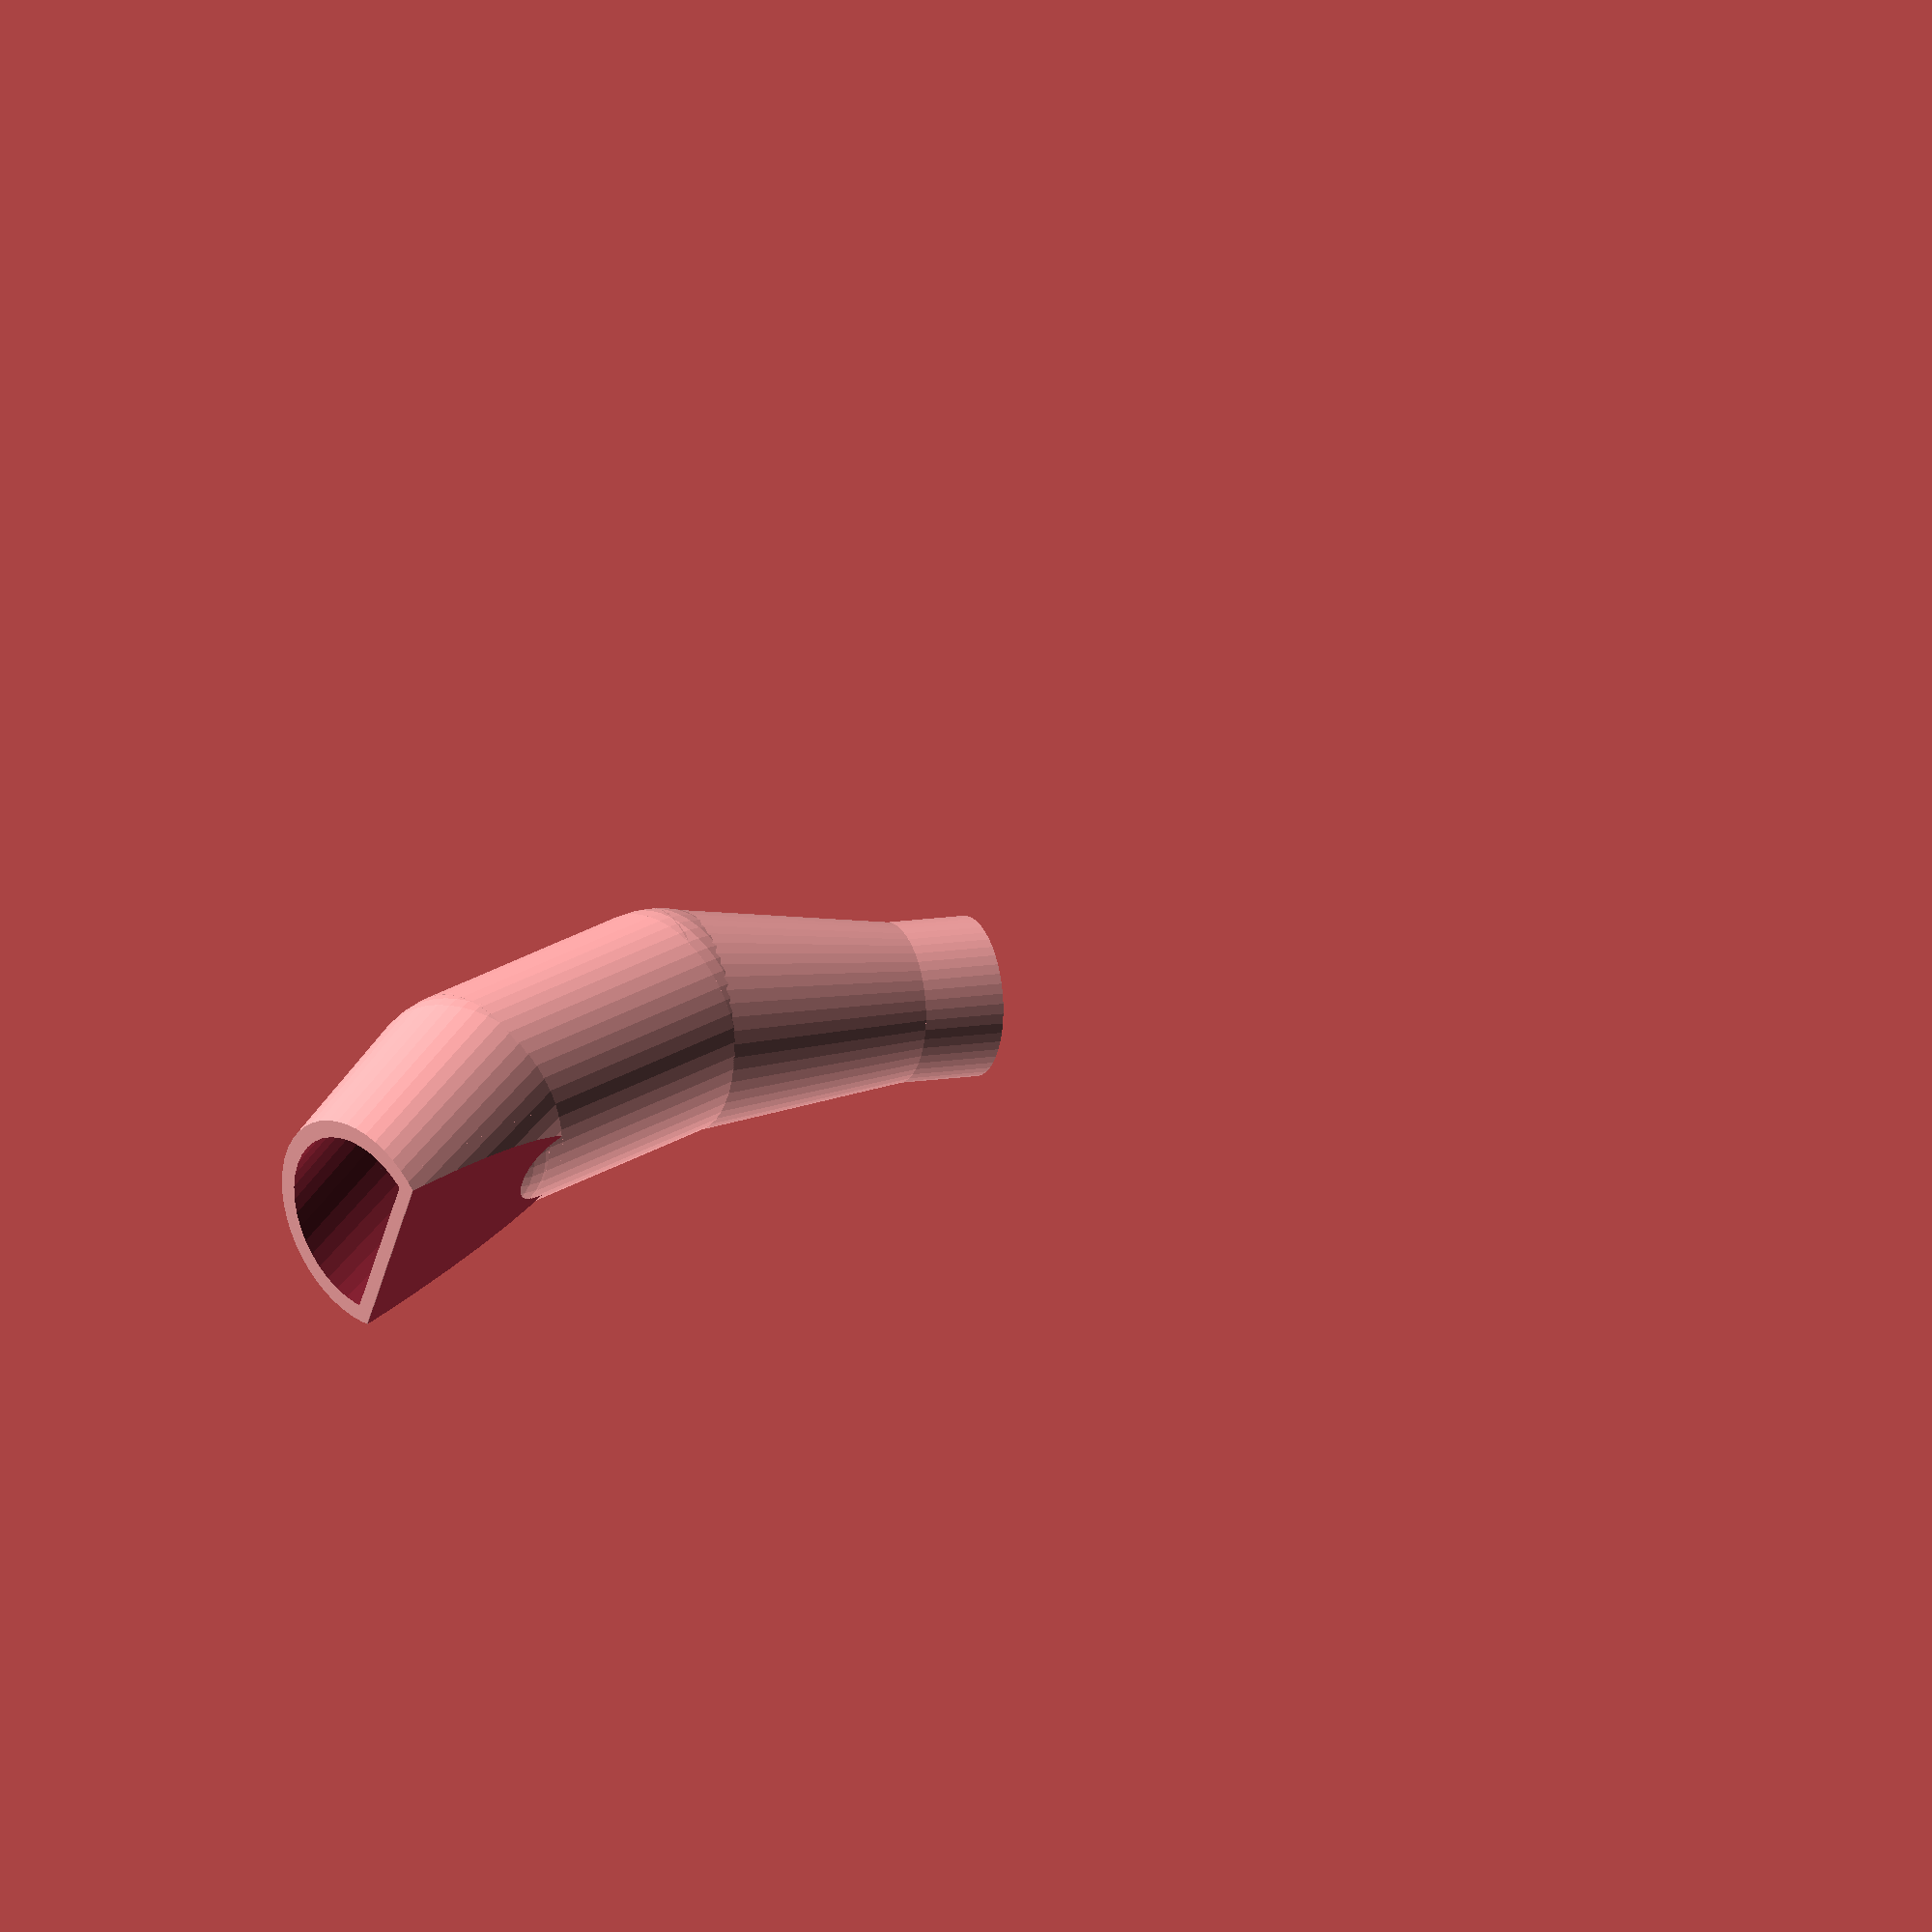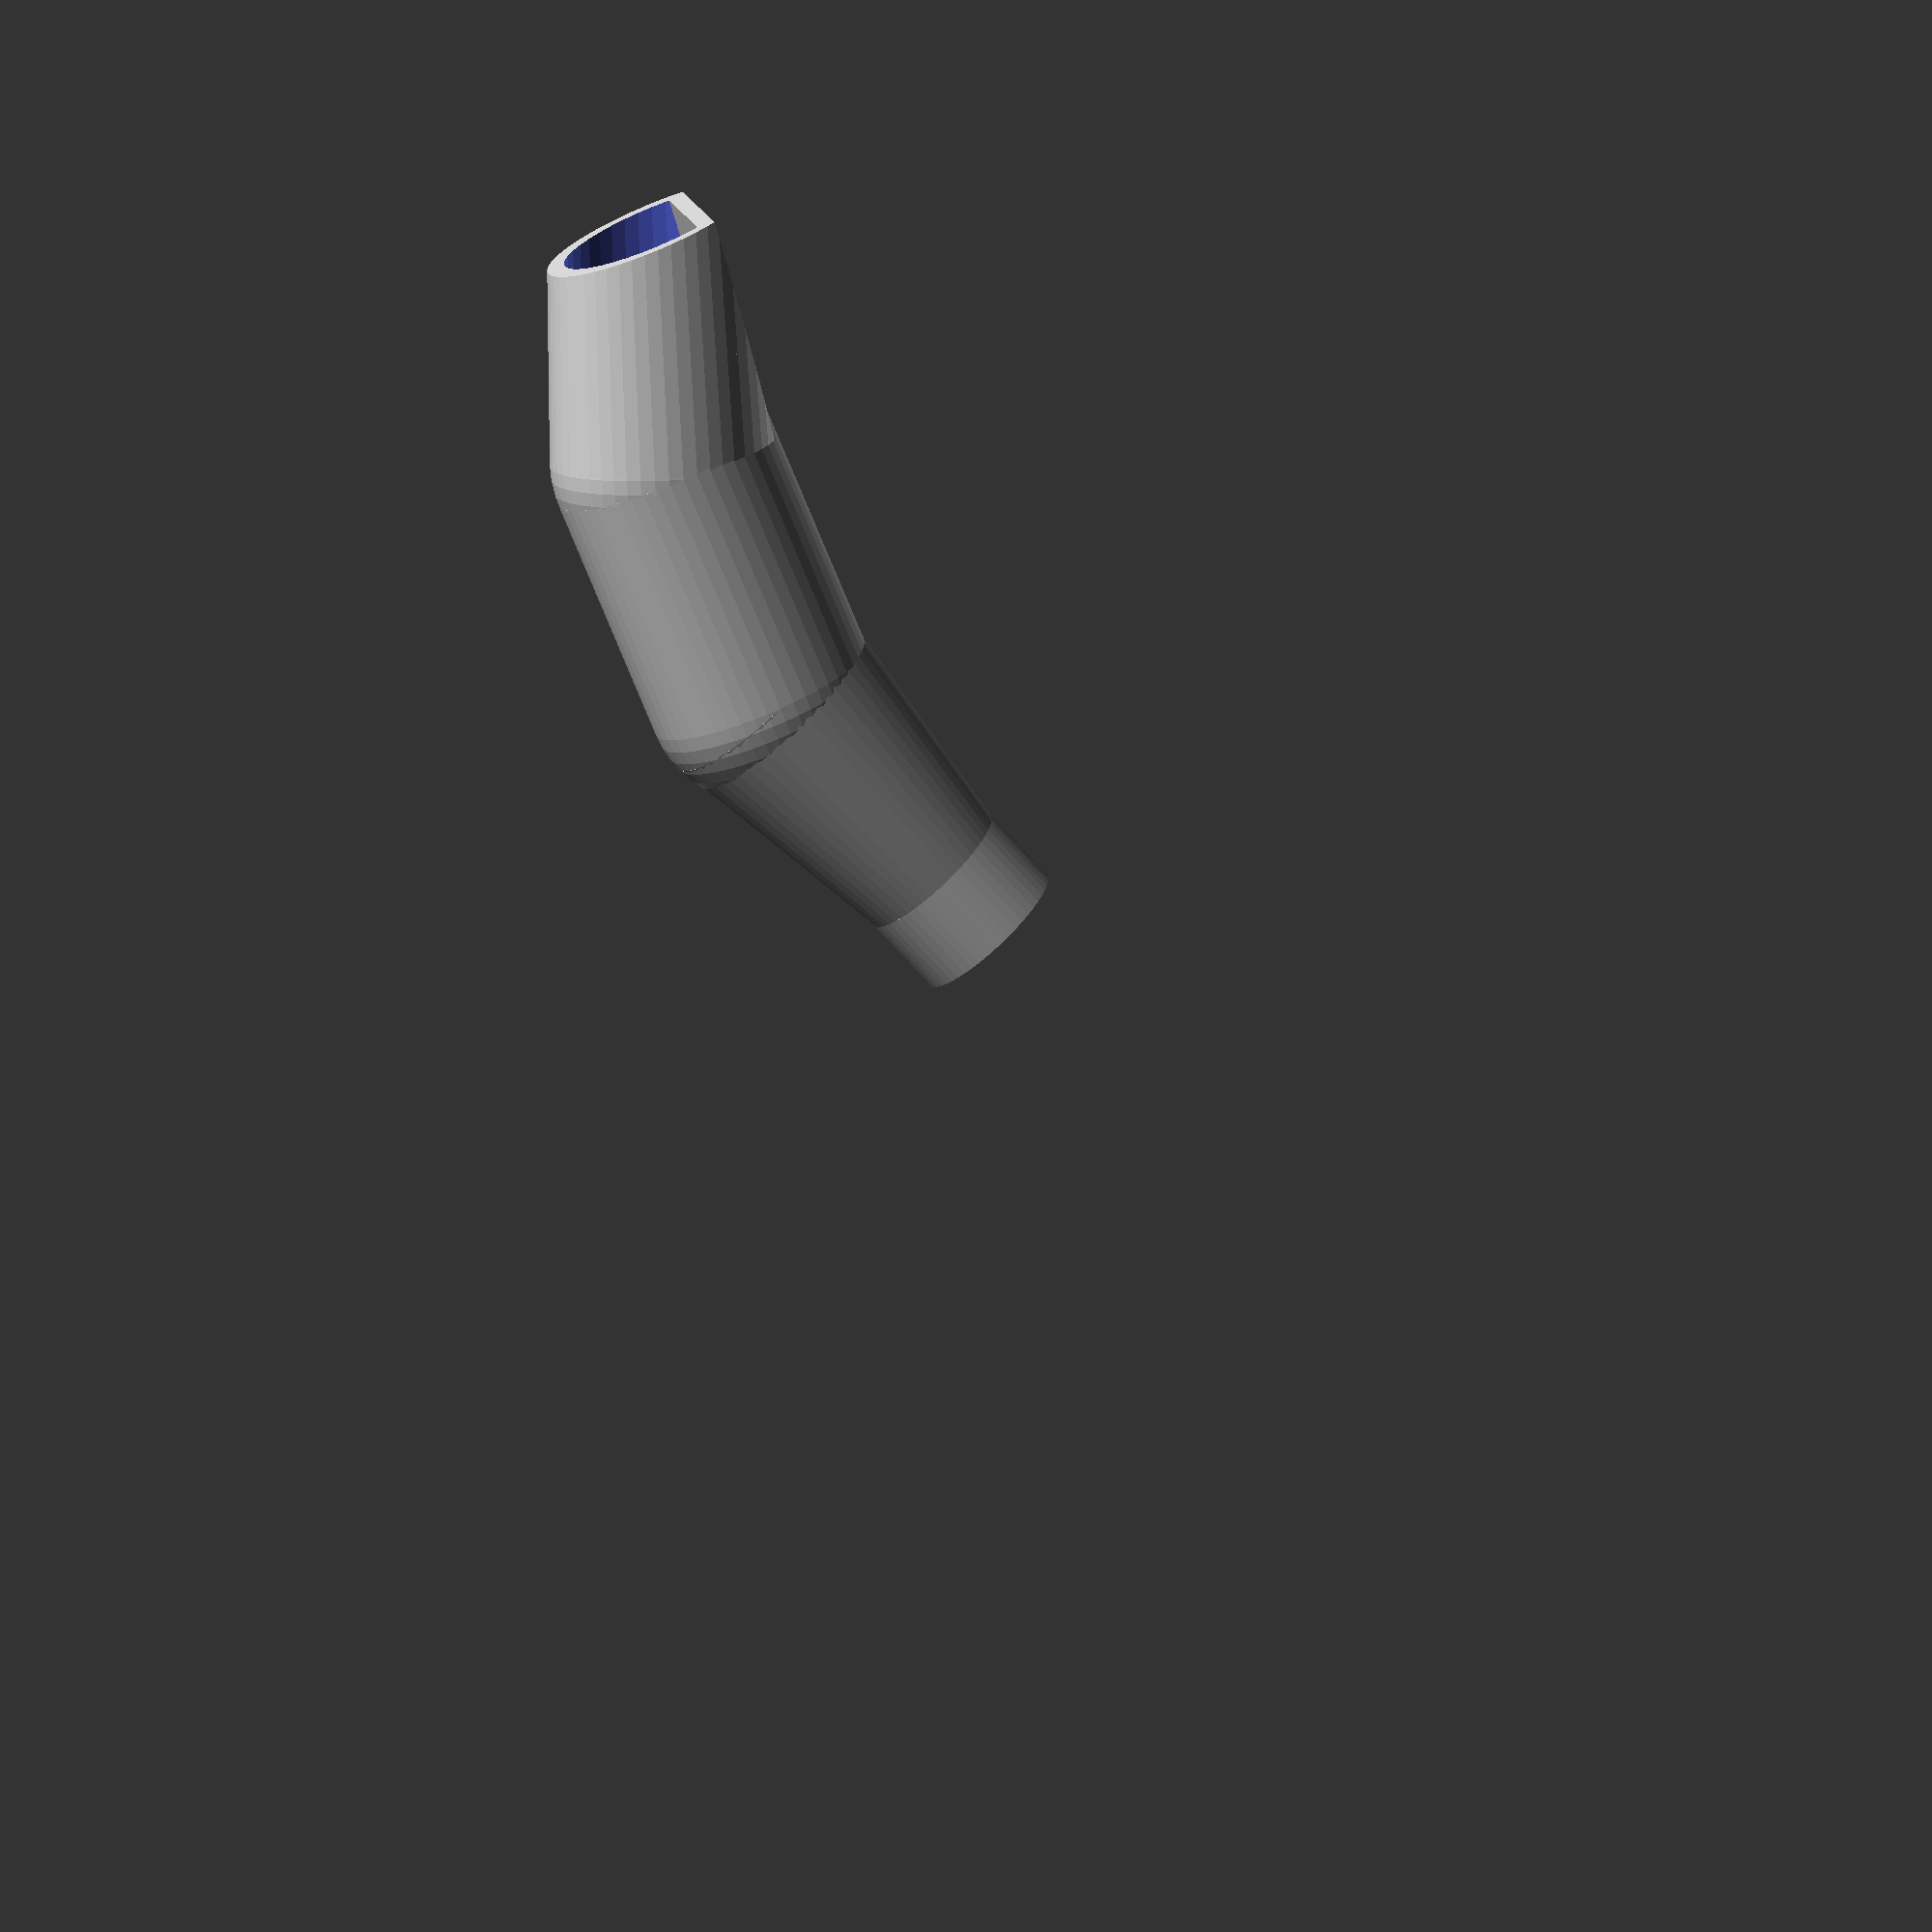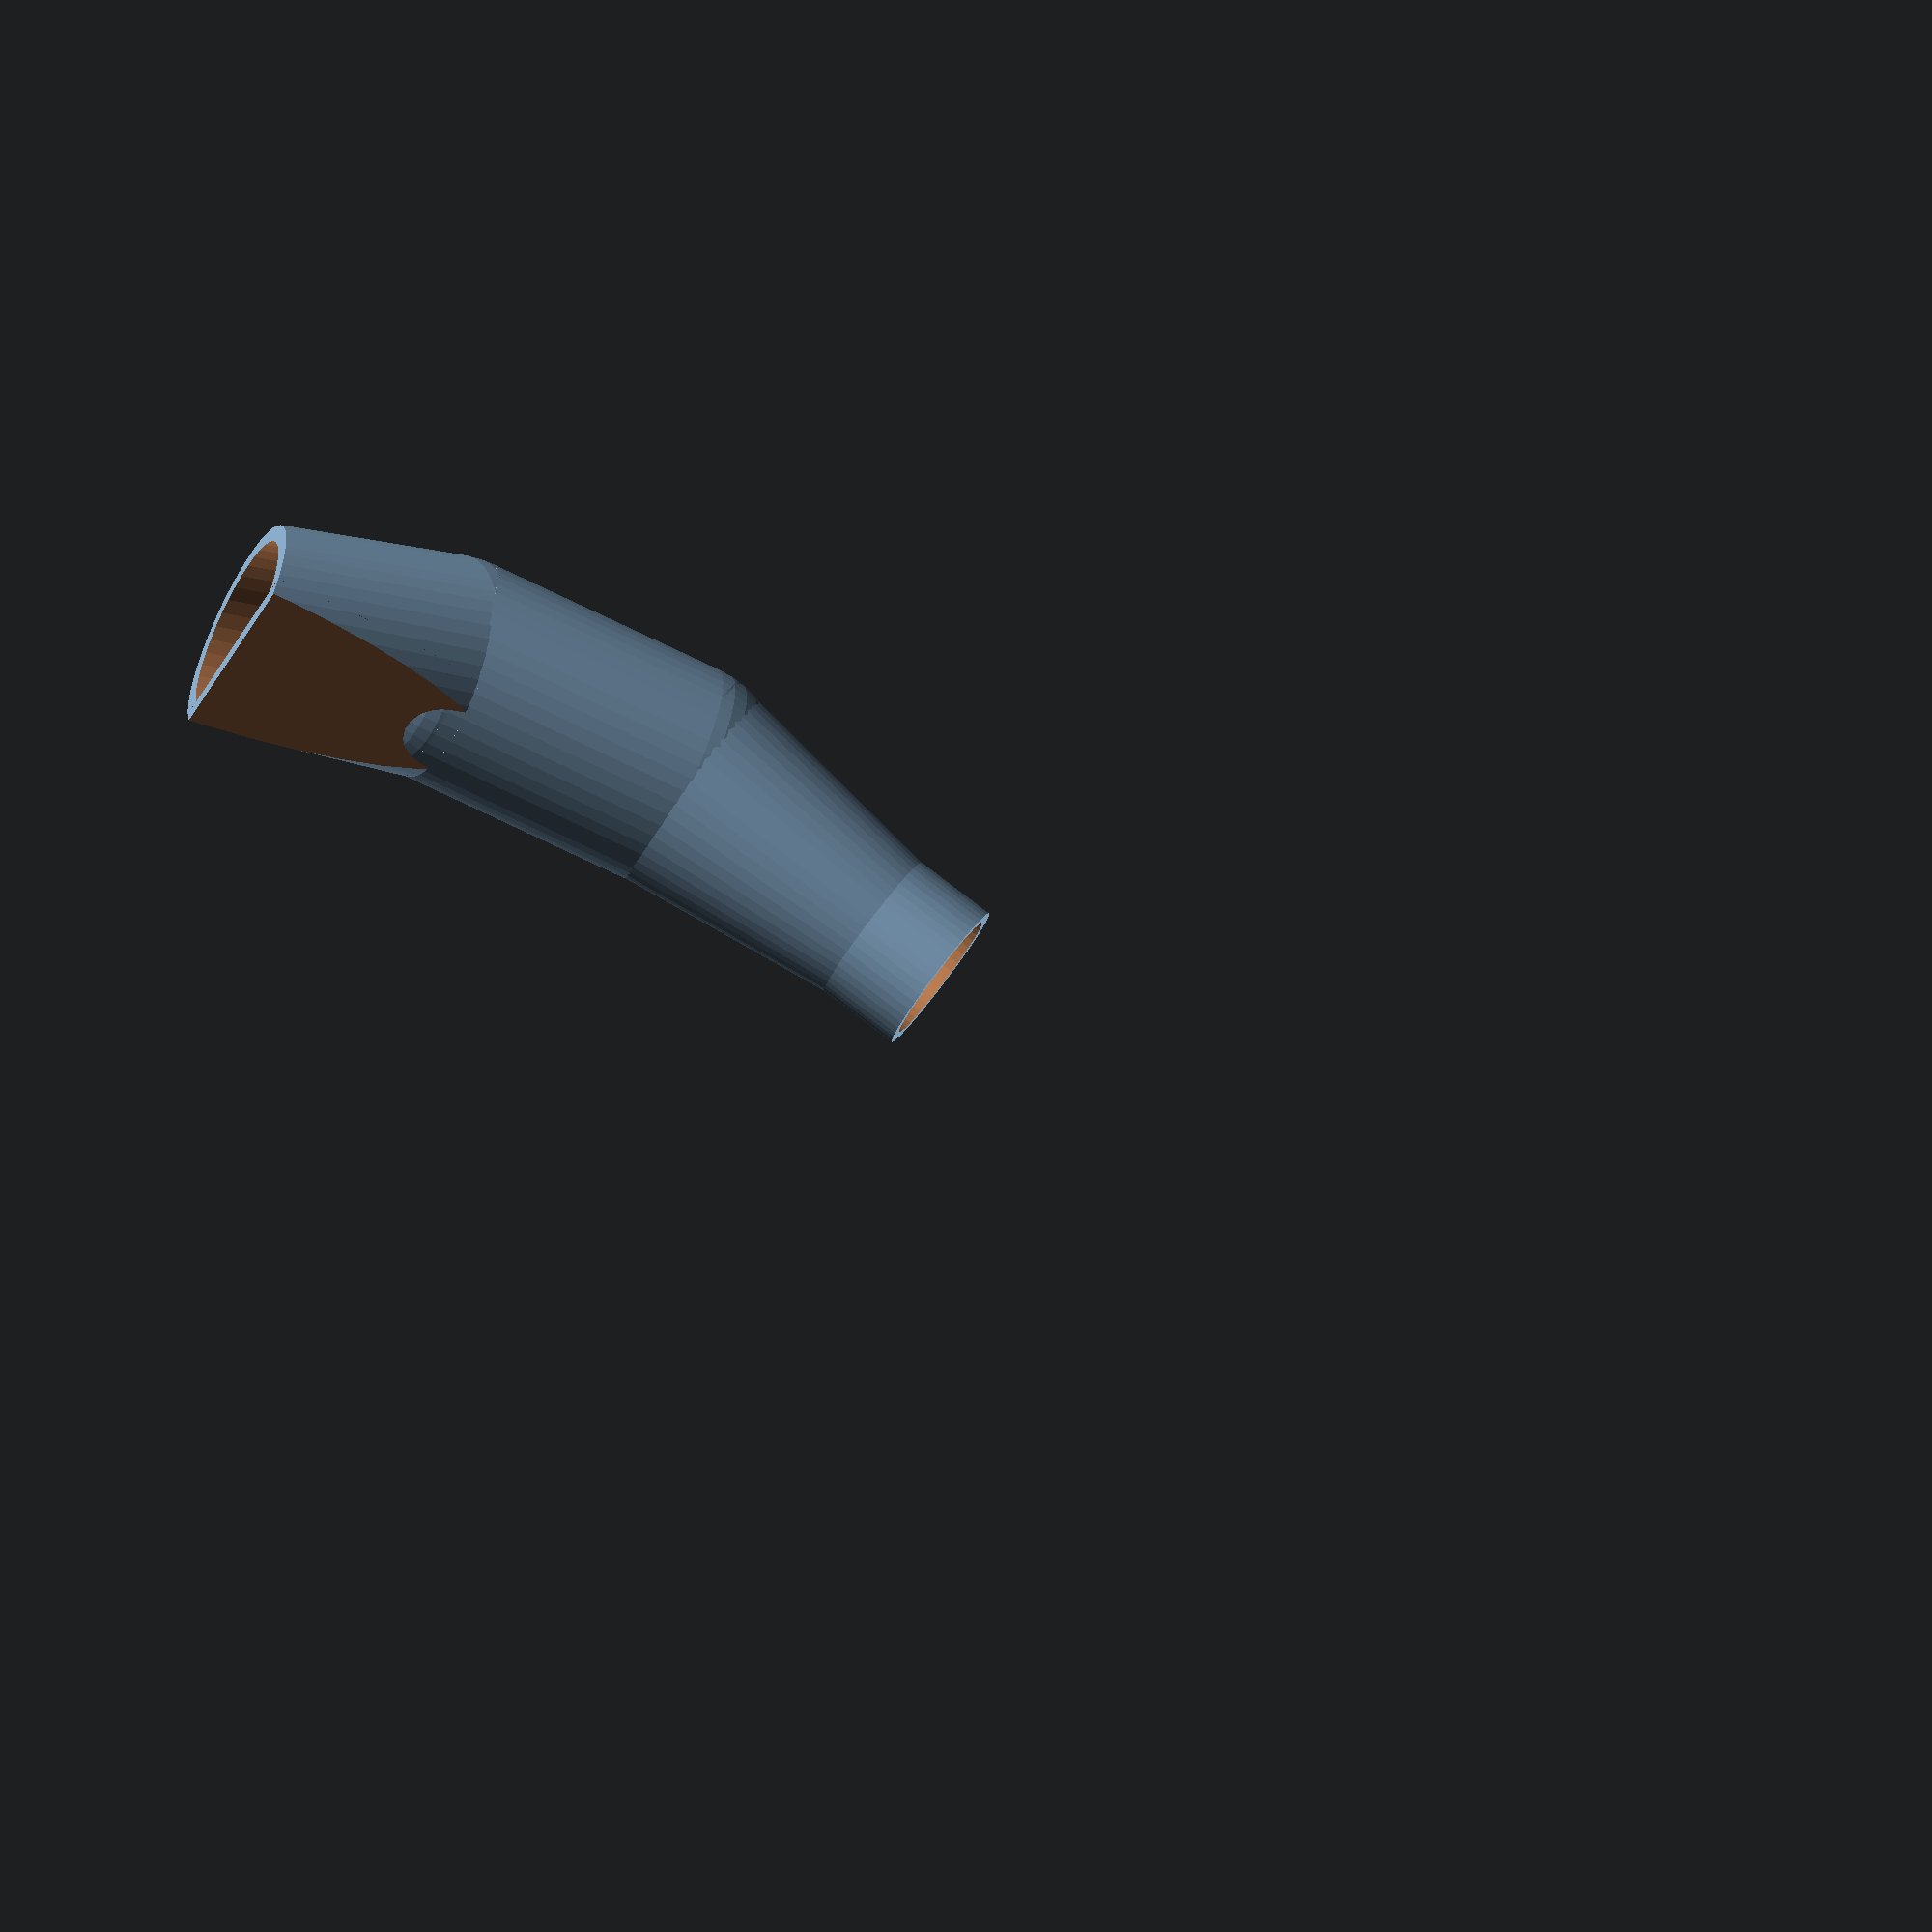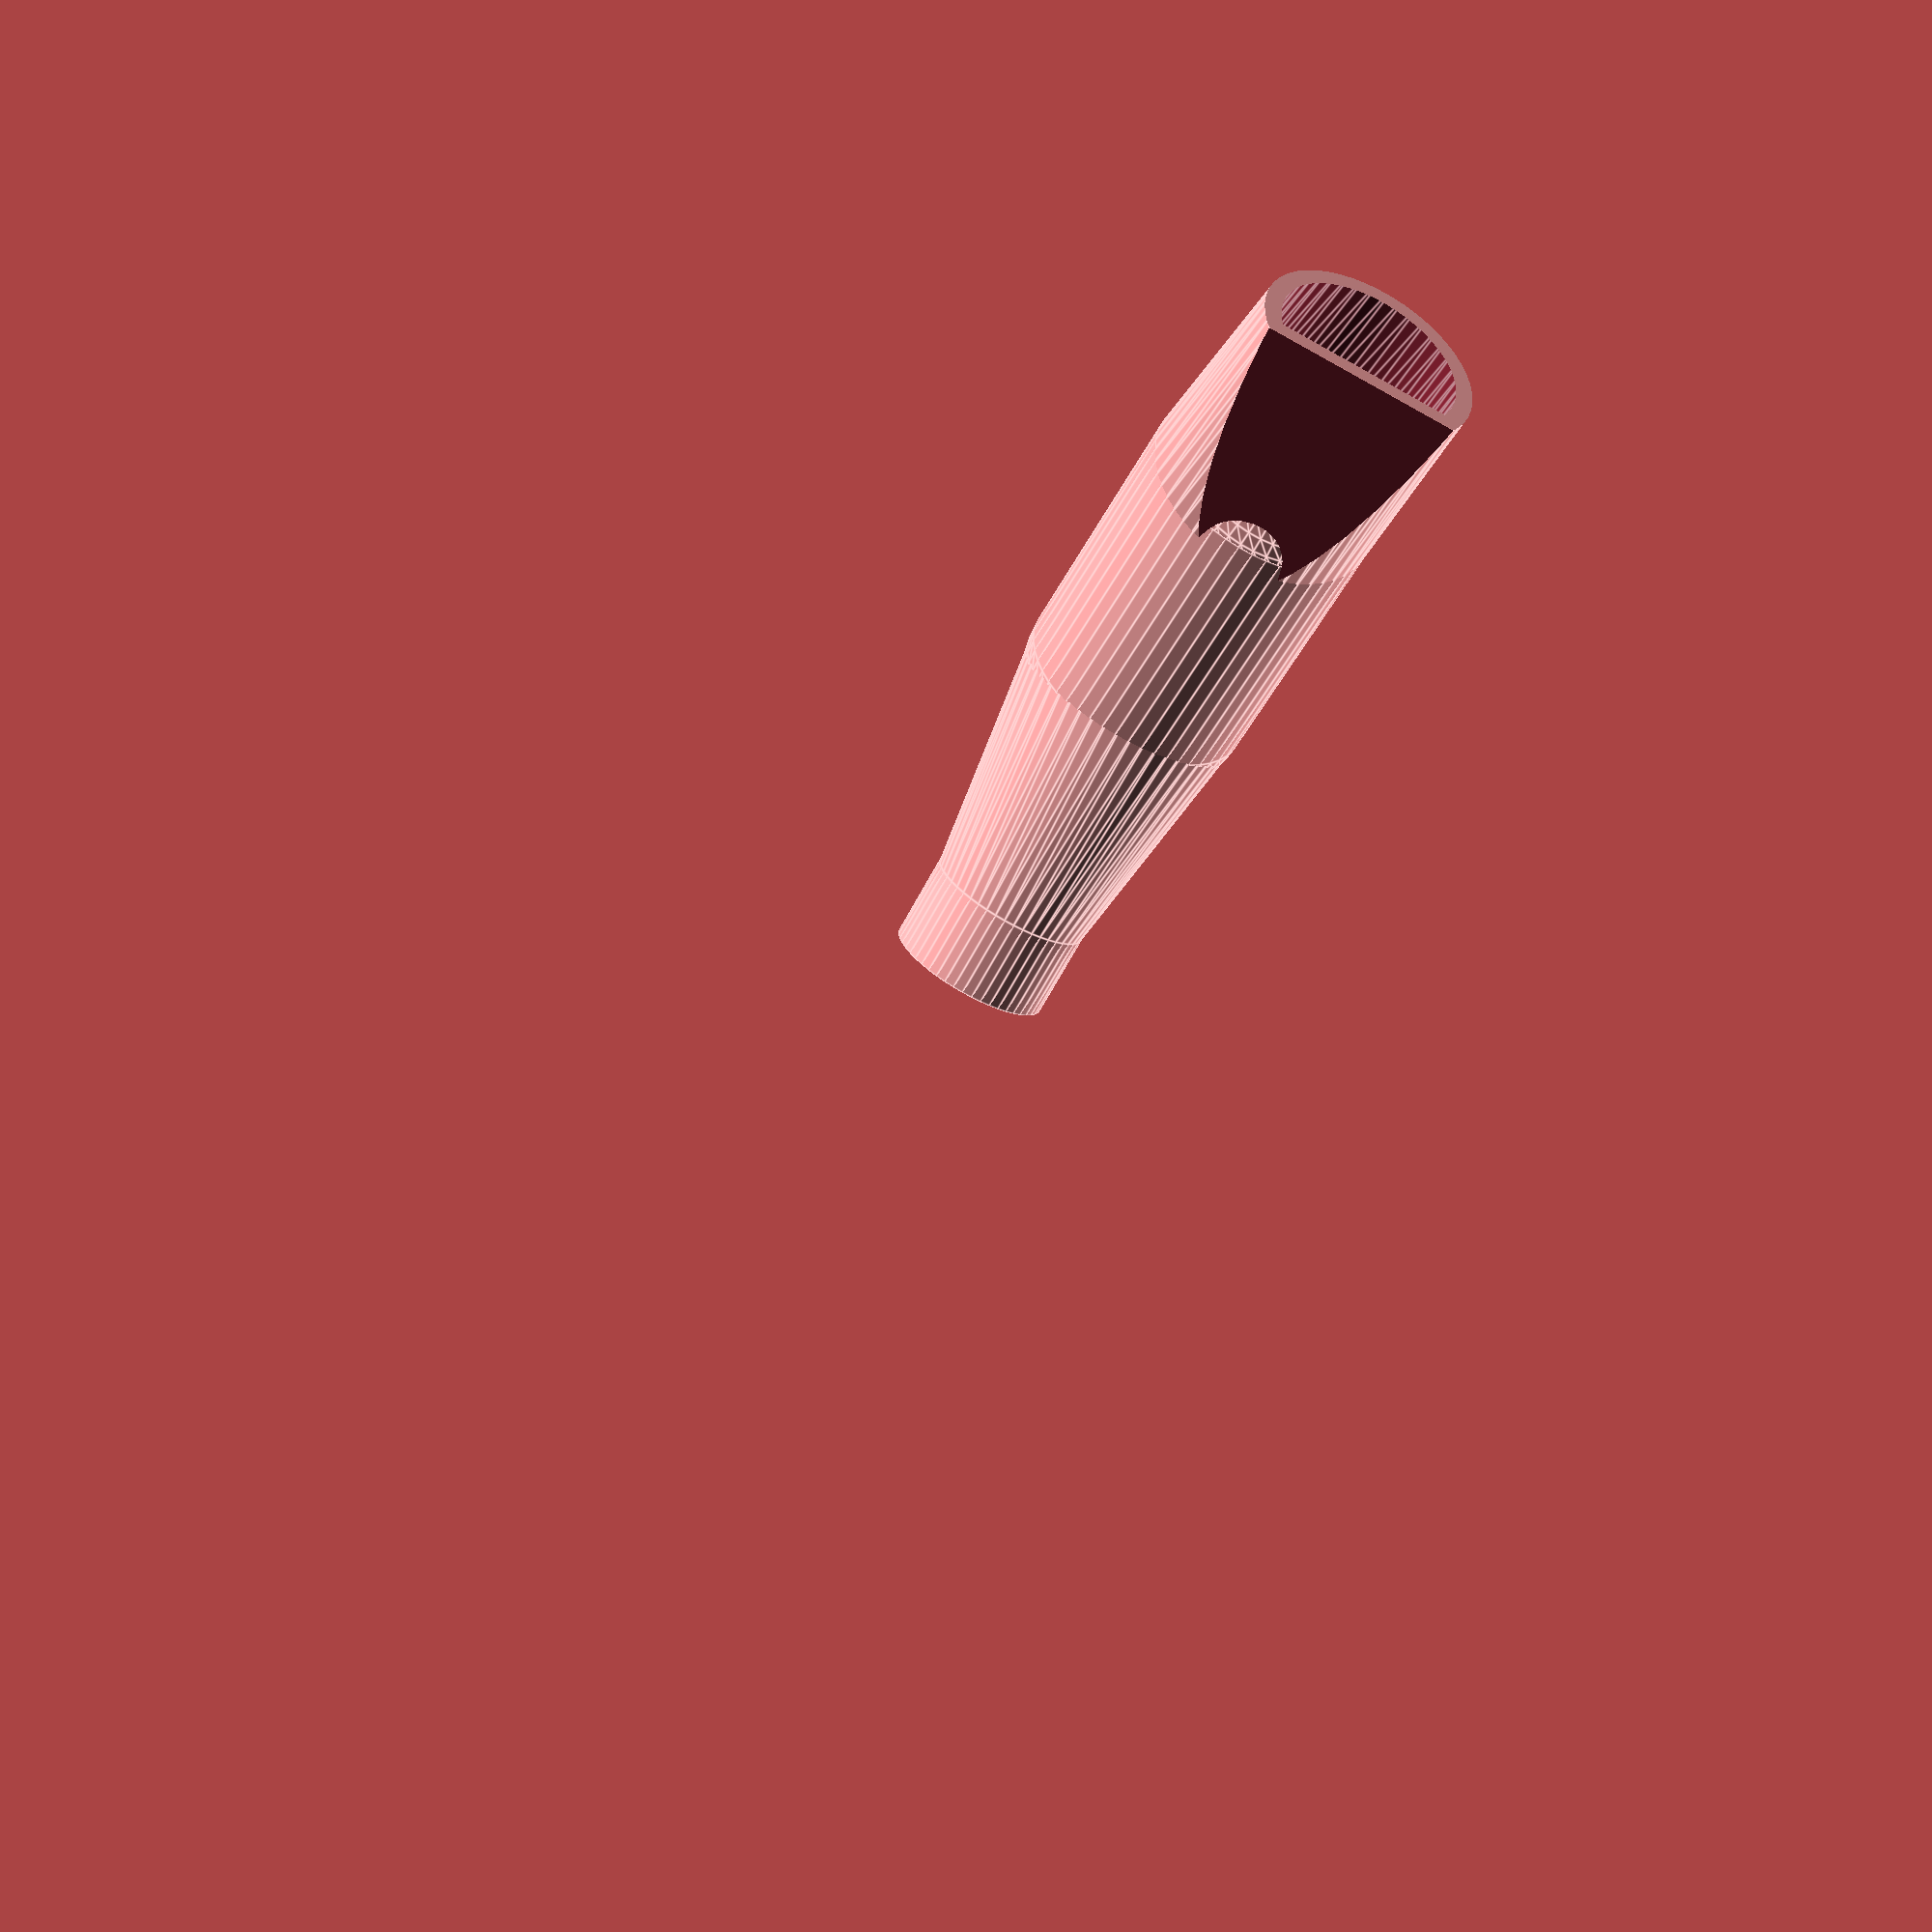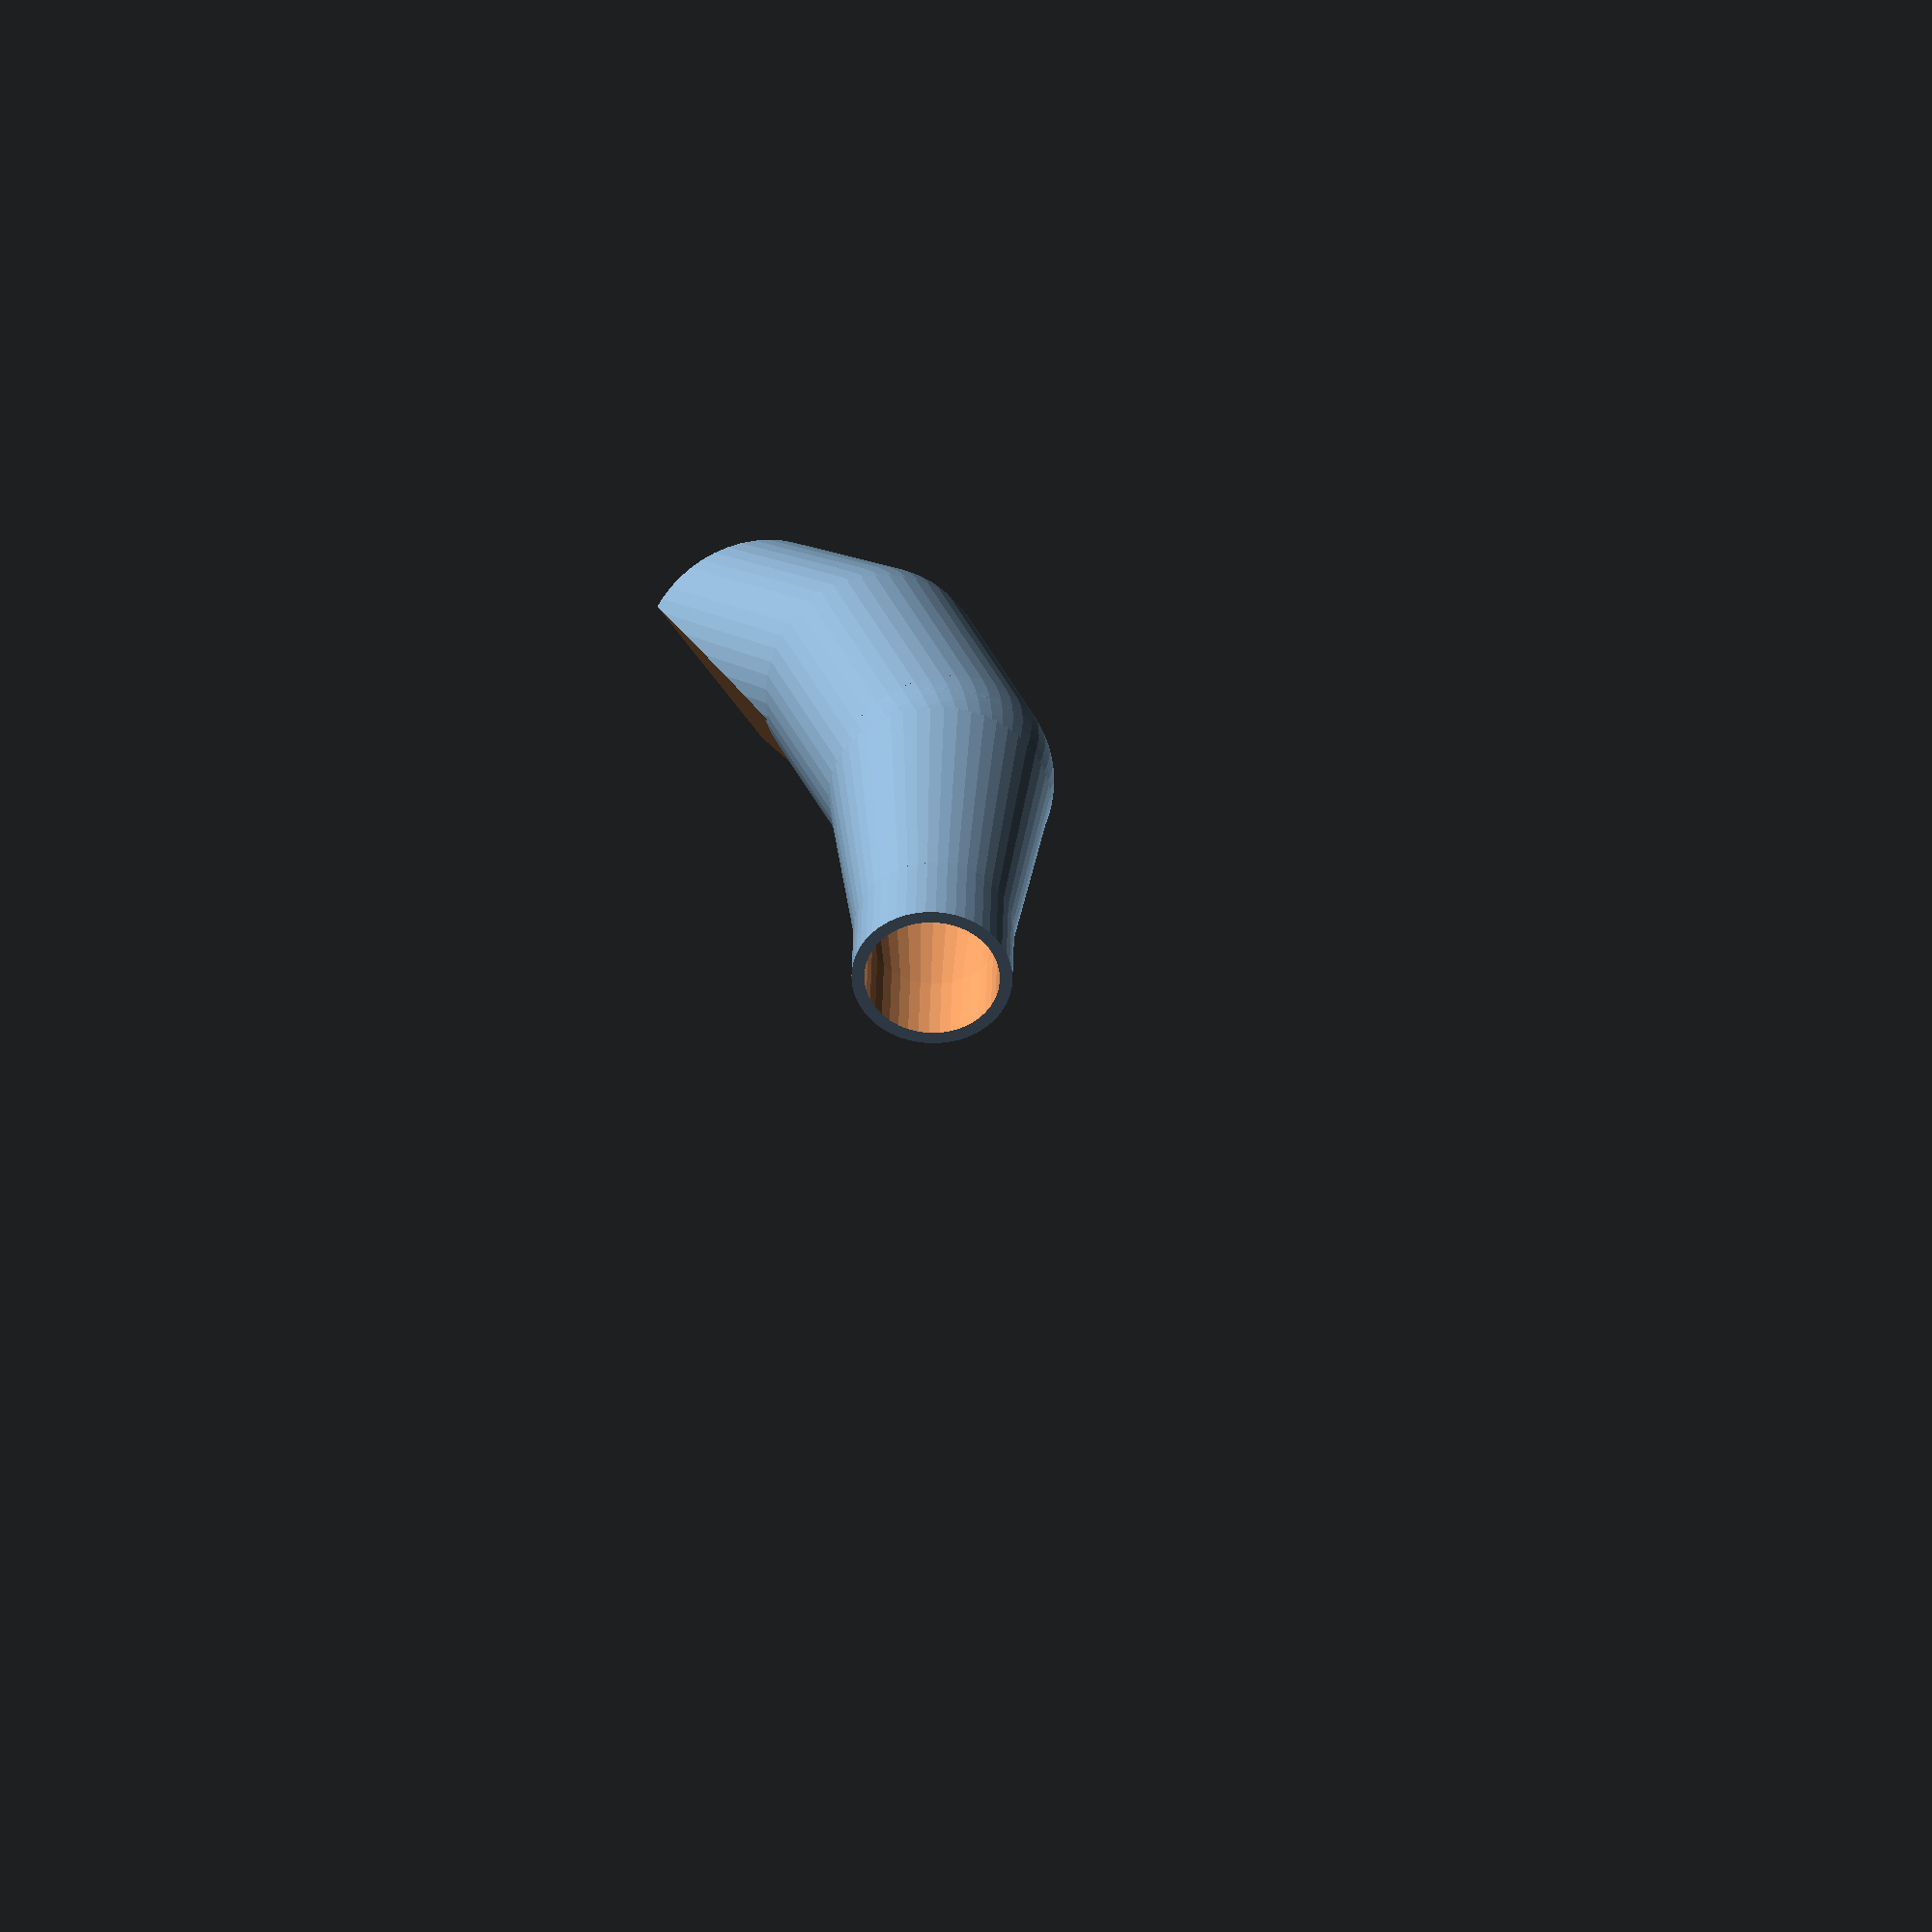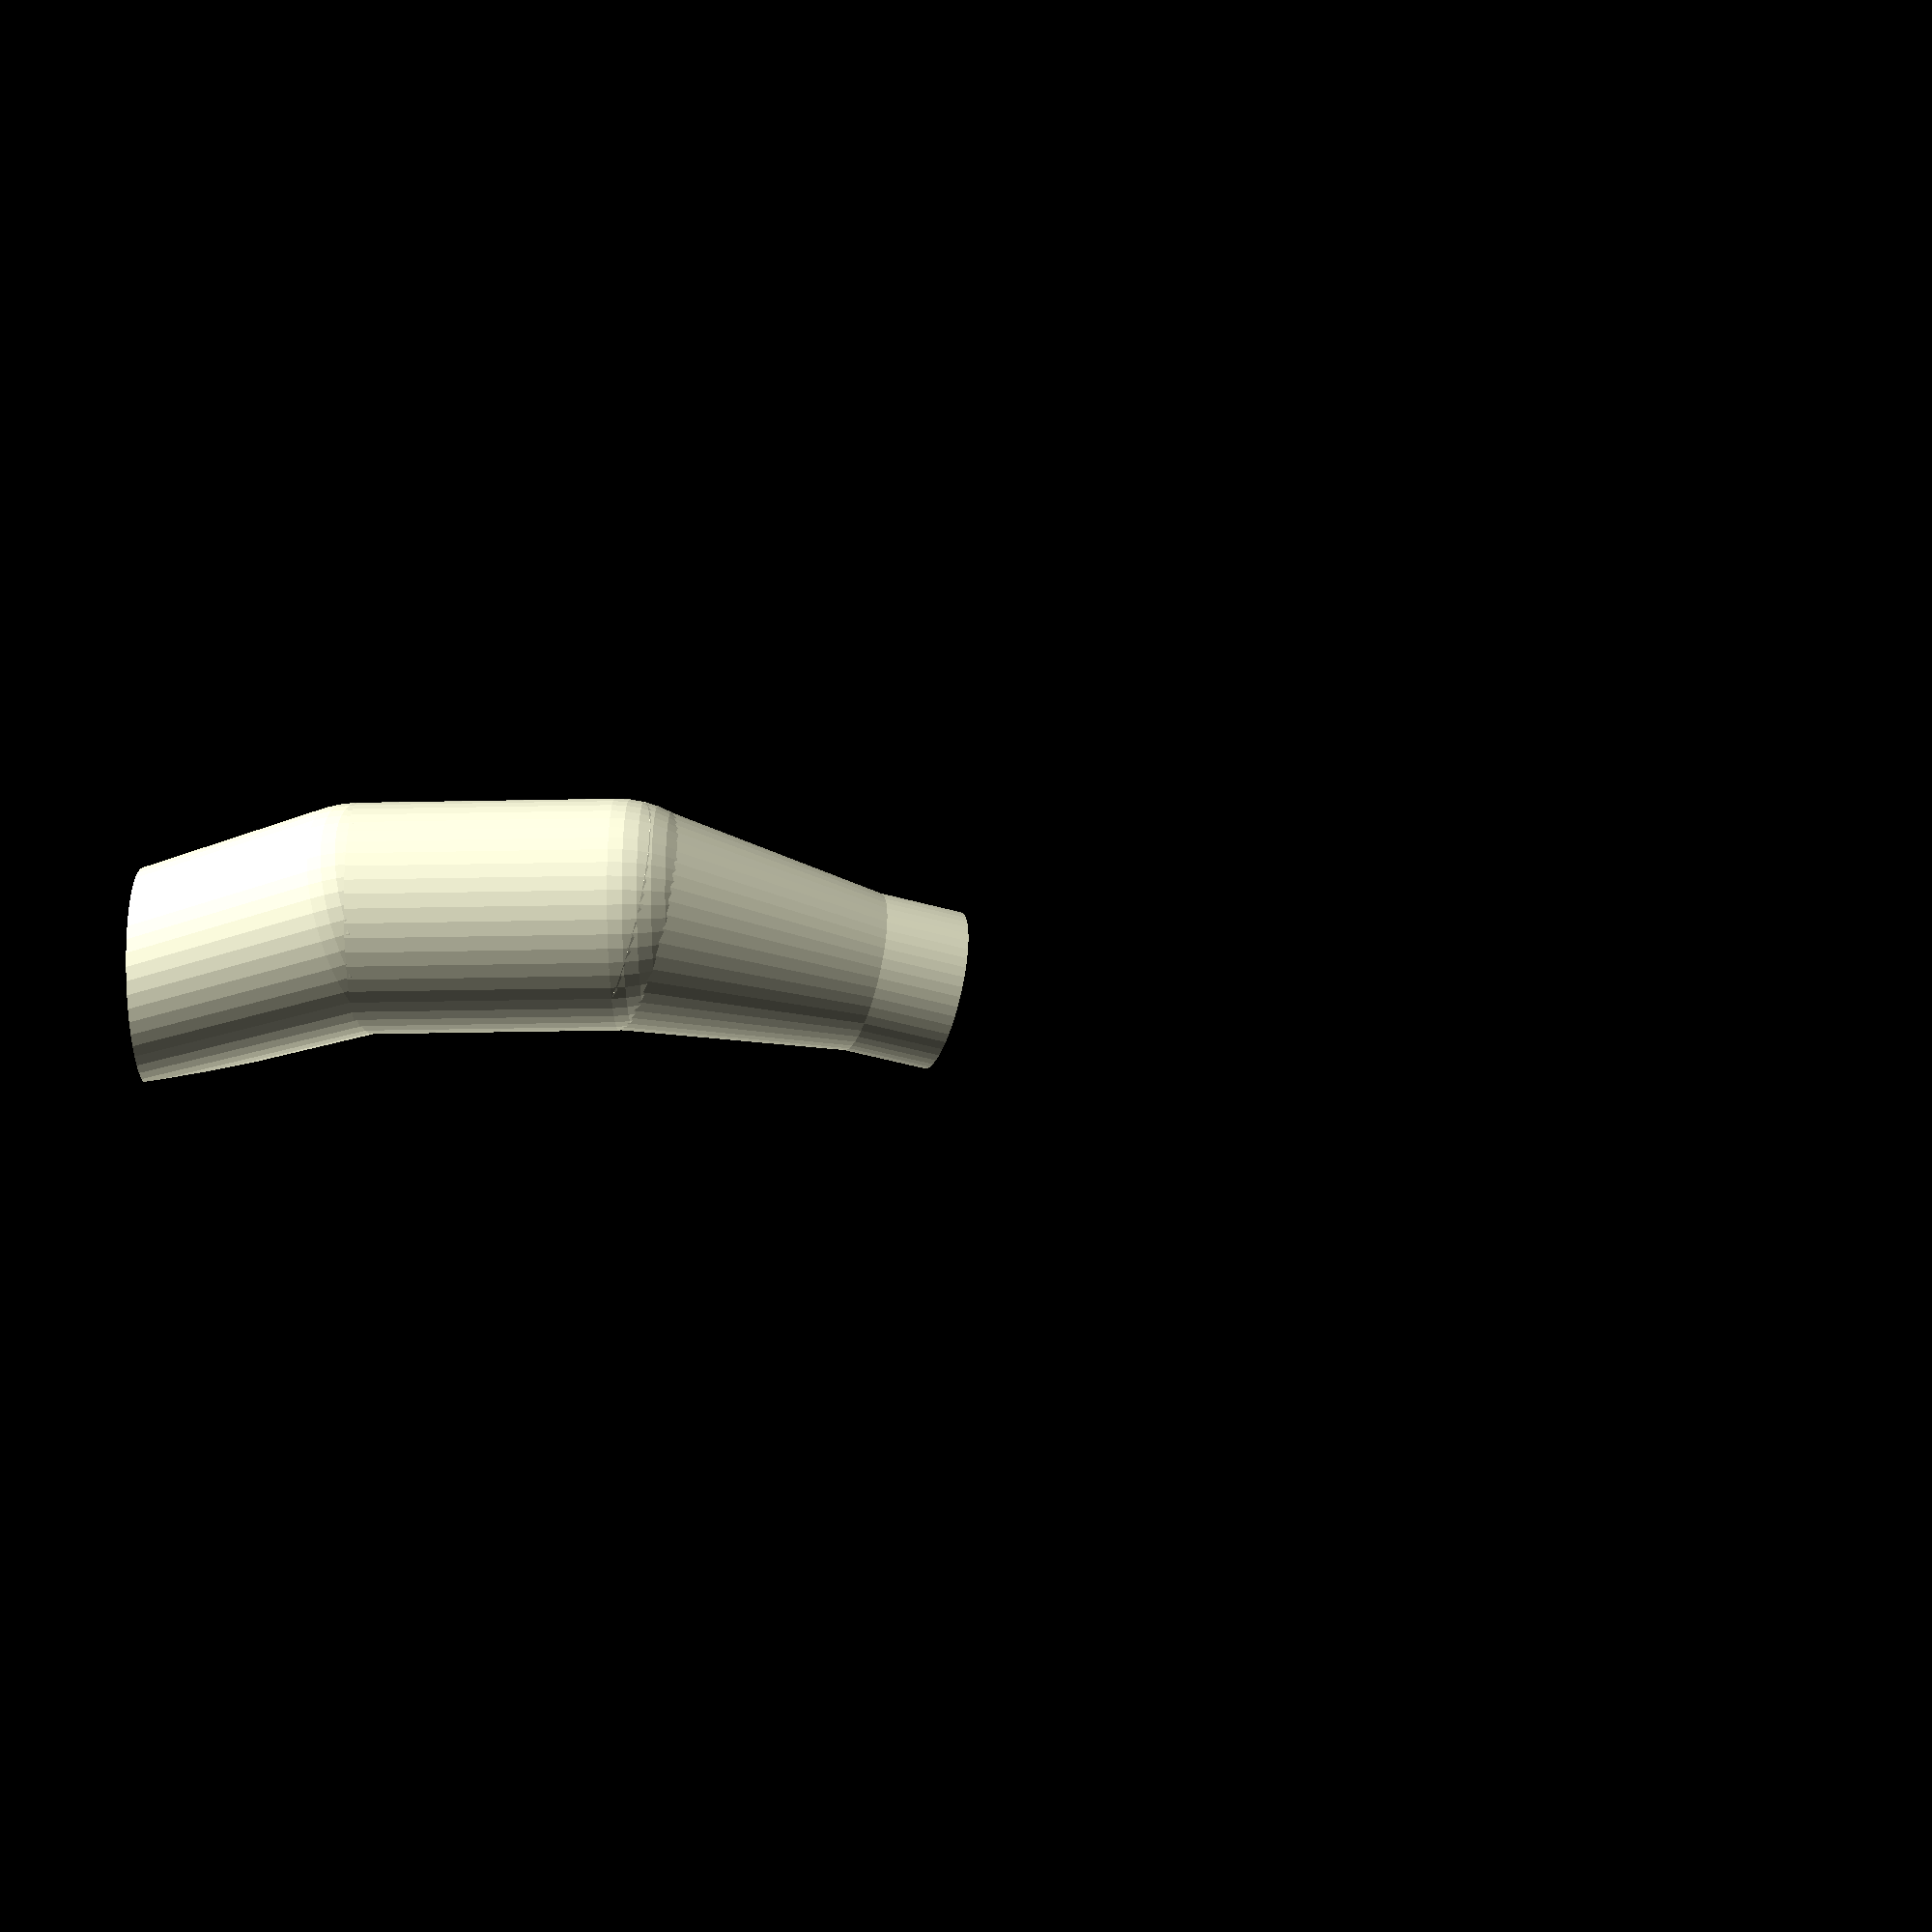
<openscad>
intersection(){
  translate([-30,-30]) cube([60,60,200]);
  rotate([-20,0]) translate([0,0,-2]) difference() {
  union(){
    difference(){
      cylinder(d1=25,d2=27,h=30,$fn=50);
      translate([-20,-20,-.01]) rotate([14,0]) translate([0,0,-5]) cube([40,14,30.02]);
    }
    translate([0,0,30]) {
      sphere(d=27,$fn=50);
      rotate([20,0]) {
        cylinder(d=27,h=30,$fn=50);
        translate([0,0,30]) {
          sphere(d=27,$fn=50);
          rotate([20,0]) {
            cylinder(d1=27,d2=19,h=30,$fn=50);
            translate([0,0,30])
              cylinder(d=19,h=10,$fn=50);
          }
        }
      }
    }
  }
  difference() {
    translate([0,0,-.01]) cylinder(d1=21,d2=23,h=30.02,$fn=40);
    translate([-20,-20,-.02]) rotate([14,0]) translate([0,0,-5])cube([40,16,30.04]);
  }
  translate([0,0,30]) {
    sphere(d=23,$fn=40);
    rotate([20,0]) {
      cylinder(d=23,h=30.02,$fn=40);
      translate([0,0,30]) {
          sphere(d=23,$fn=40);
        rotate([20,0]) {
          cylinder(d1=23,d2=16,h=30.02,$fn=40);
          translate([0,0,30])
            cylinder(d=16,h=10.02,$fn=40);
        }
      }
    }
  }
}
}
</openscad>
<views>
elev=332.0 azim=69.2 roll=227.7 proj=o view=wireframe
elev=76.6 azim=100.5 roll=202.4 proj=o view=wireframe
elev=244.2 azim=165.6 roll=297.4 proj=o view=solid
elev=228.5 azim=167.2 roll=26.2 proj=p view=edges
elev=335.8 azim=55.2 roll=344.7 proj=o view=solid
elev=45.9 azim=267.8 roll=271.2 proj=p view=wireframe
</views>
